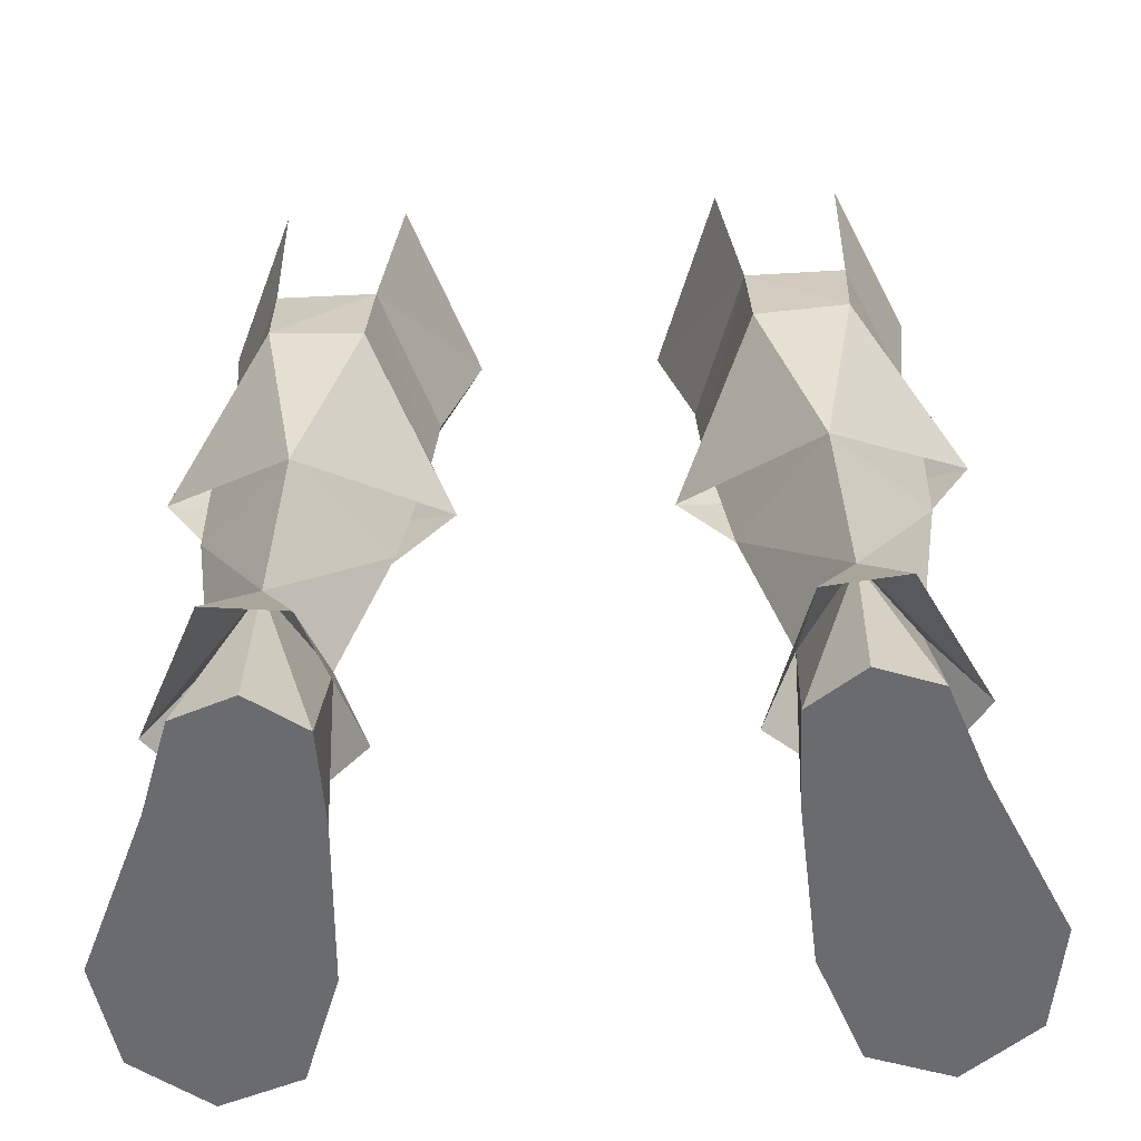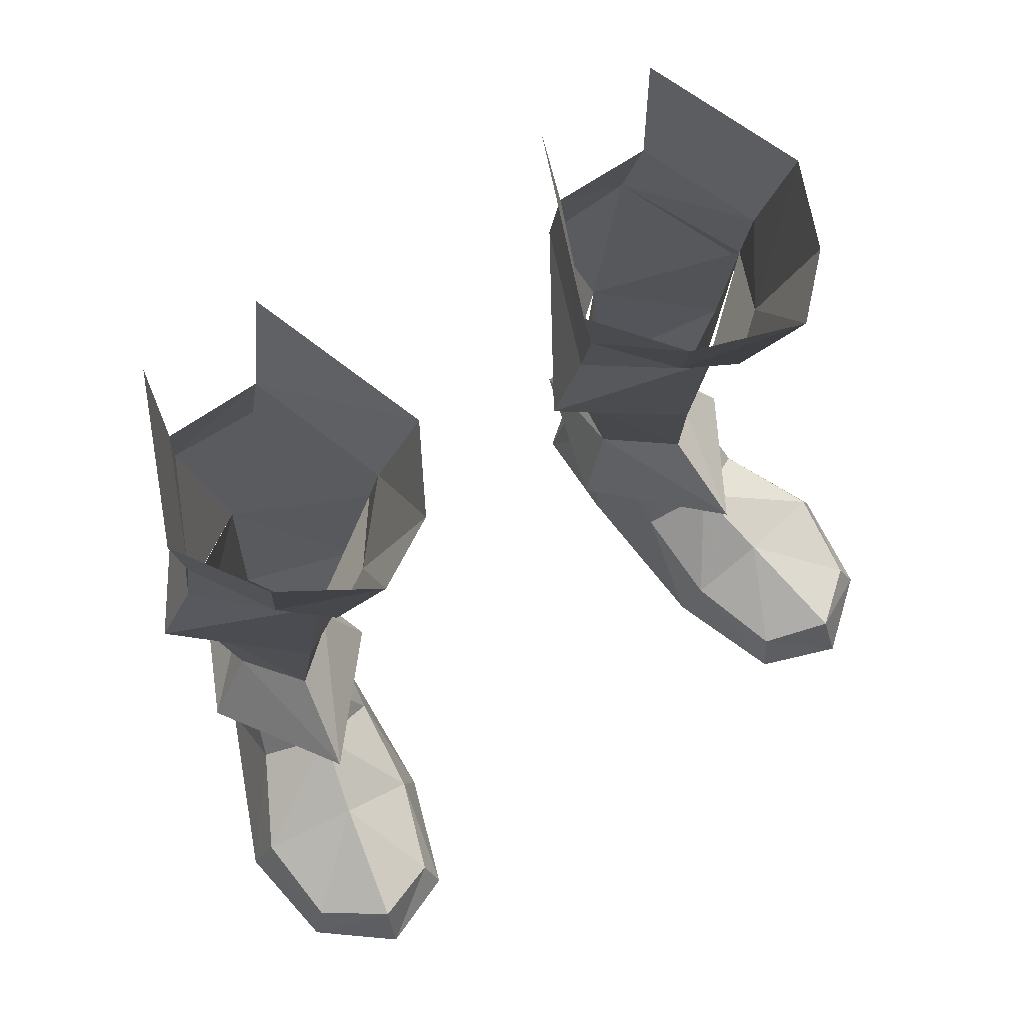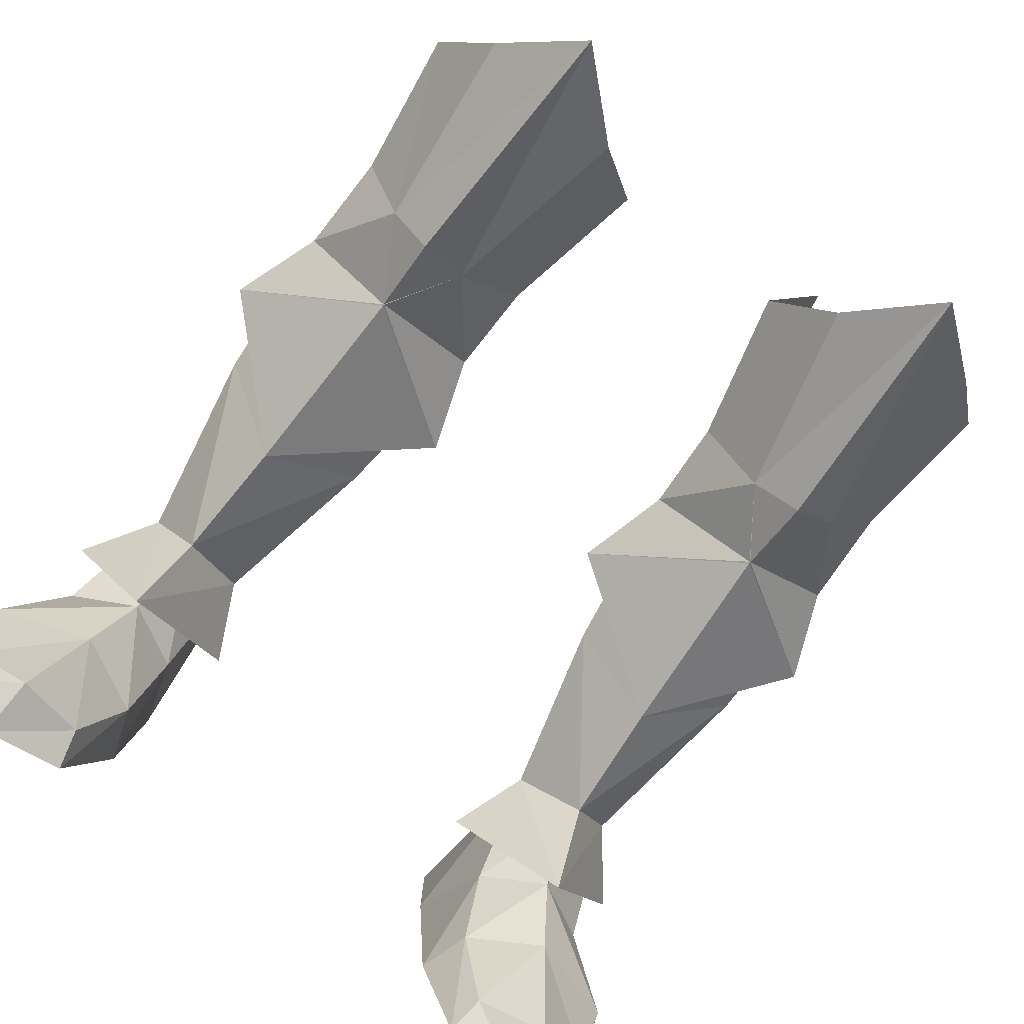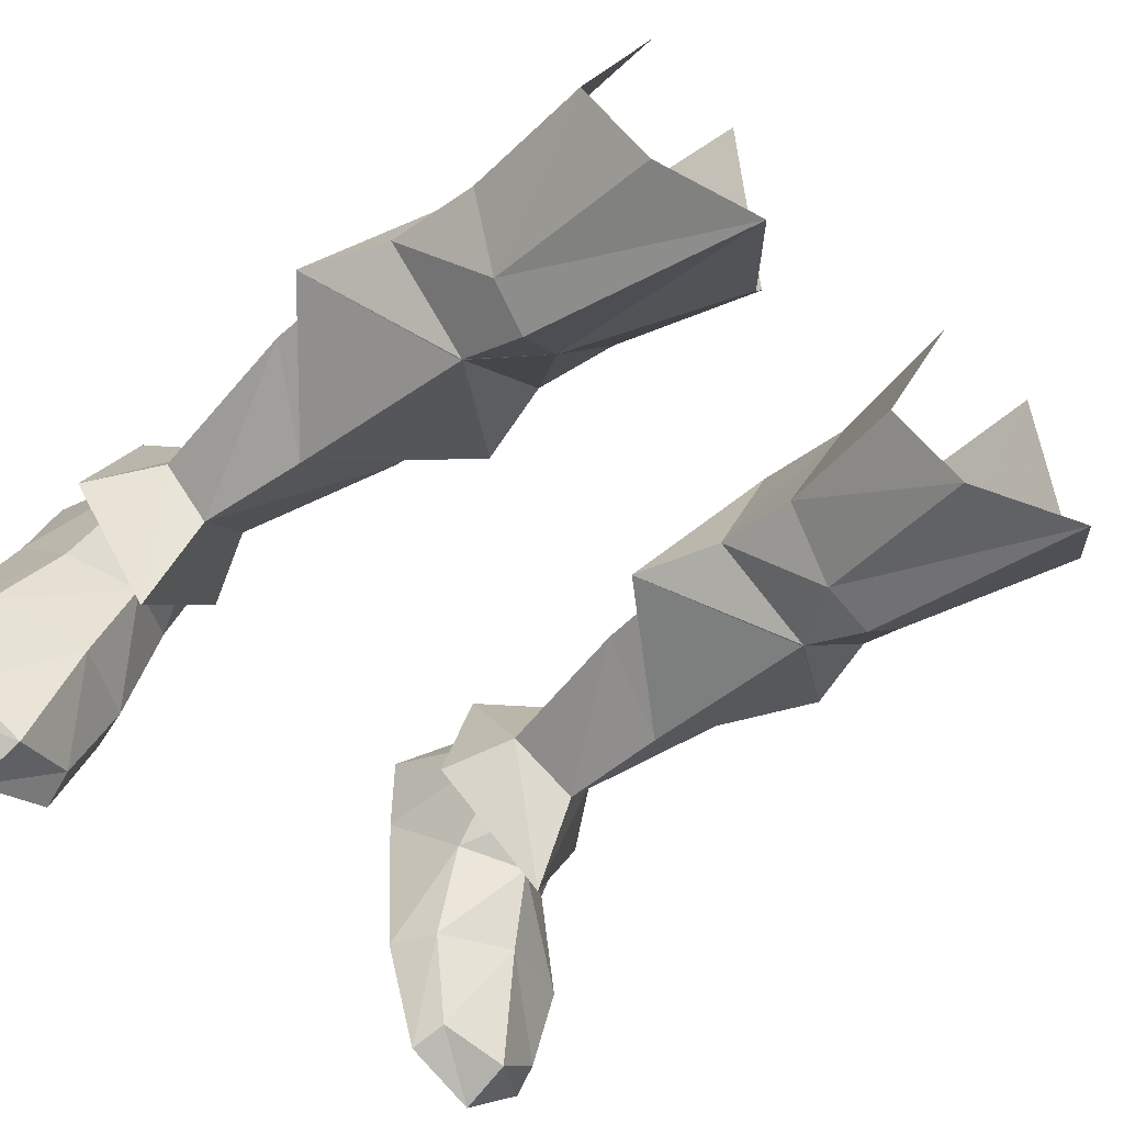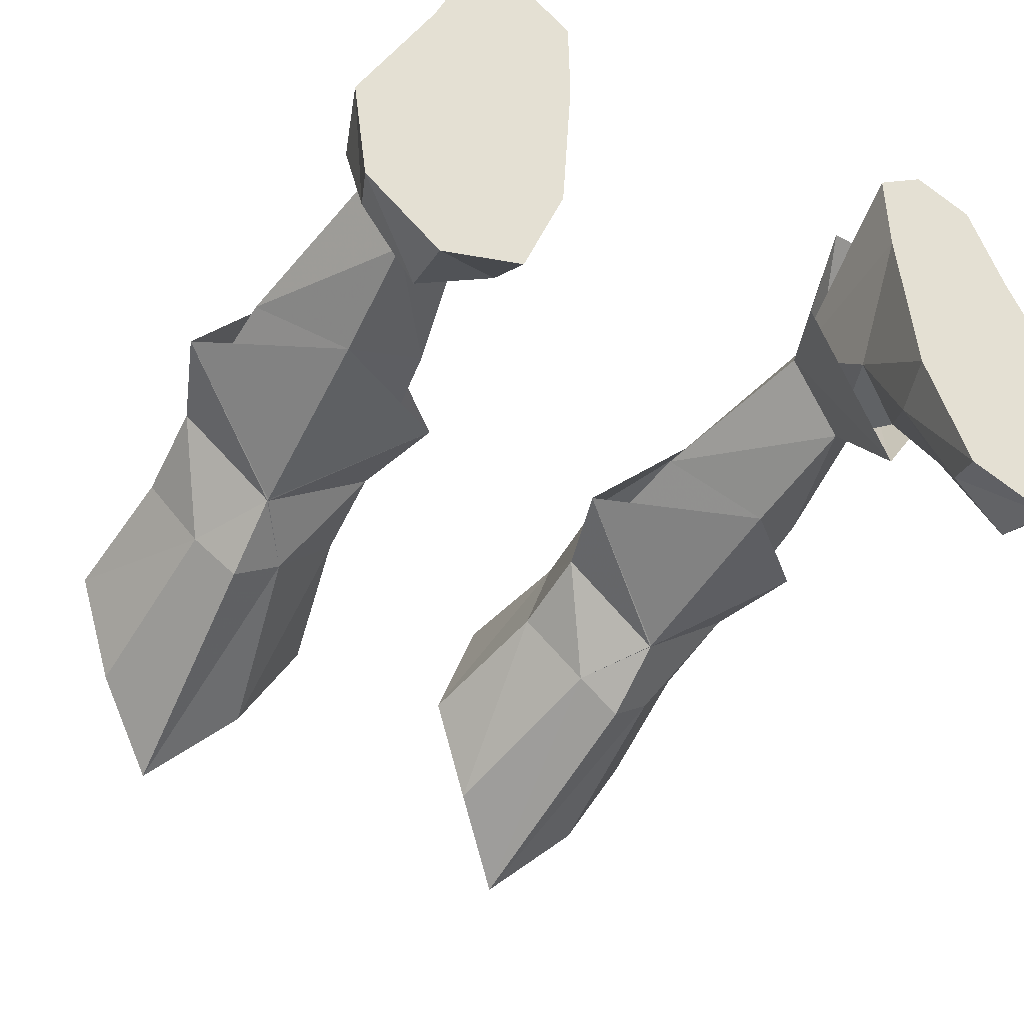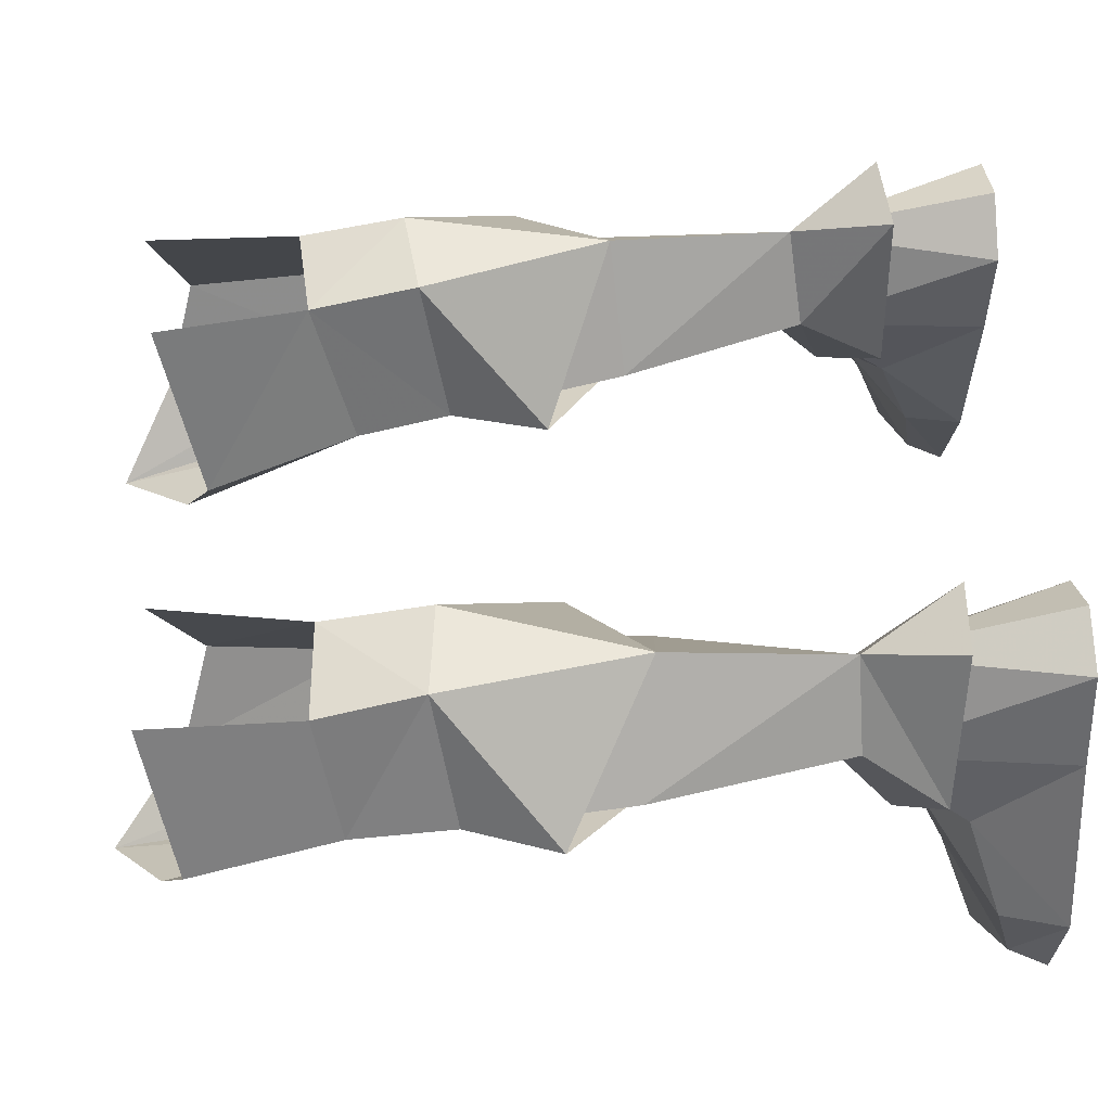
<metadata>
{"format":"obj","ext":"obj","renderer":"f3d","projection":"perspective","resolution":1024,"background":"white","views":[{"elev":-53.4,"azim":-176.7,"up":"+Z"},{"elev":69.4,"azim":-34.0,"up":"+Z"},{"elev":-79.9,"azim":-35.3,"up":"+Y"},{"elev":-51.3,"azim":-46.0,"up":"+Y"},{"elev":-44.5,"azim":150.6,"up":"+Y"},{"elev":55.4,"azim":85.9,"up":"+Y"}]}
</metadata>
<code>
g knight_shoe_male_46050
v 7.97 -4.831 -0.06583
v 8.259 -4.314 1.181
v 7.164 -1.185 1.787
v 6.595 -0.9133 -0.06584
v 8.972 1.454 4.366
v 9.659 -1.203 3.169
v 12.88 -0.4572 1.989
v 11.15 2.552 3.011
v 10.52 -5.188 1.86
v 10.68 -5.845 -0.06545
v 13.11 -3.854 -0.06513
v 12.6 -3.553 1.2
v 13.63 -0.09919 -0.06513
v 11.13 5.568 -0.06516
v 6.595 -0.9133 -0.06584
v 6.225 4.845 -0.06585
v 11.13 5.568 -0.06516
v 13.63 -0.09919 -0.06513
v 10.02 8.734 -0.06525
v 6.258 8.169 -0.06571
v 10.14 5.25 6.448
v 10.02 8.734 -0.06525
v 8.238 7.889 6.511
v 6.517 5.145 6.16
v 6.258 8.169 -0.06571
v 6.225 4.845 -0.06585
v 6.869 2.064 3.028
v 8.627 3.064 6.961
v 7.97 -4.831 -0.06583
v 13.11 -3.854 -0.06513
v 11.13 4.869 13.07
v 8.304 2.533 11.32
v 8.627 3.064 6.961
v 10.14 5.25 6.448
v 5.105 4.687 12.21
v 6.517 5.145 6.16
v 3.353 4.259 14.89
v 7.93 1.592 18.33
v 7.91 1.582 18.38
v 4.316 4.089 18.08
v 9.132 8.6 19.21
v 6.071 8.626 18.86
v 5.968 7.921 22.47
v 9.287 7.798 22.72
v 8.238 7.889 6.511
v 7.952 8.254 12.52
v 11.61 2.947 26.9
v 9.904 -0.3302 27.98
v 9.439 1.364 21.24
v 11.11 3.837 21.97
v 4.768 -0.6986 27.36
v 3.017 2.425 26.3
v 4.177 3.435 21.22
v 6.285 1.126 20.81
v 9.324 7.942 27.8
v 5.235 8.094 27.51
v 5.968 7.921 22.47
v 12.5 4.691 15.47
v 11.29 4.378 18.53
v 7.942 1.586 18.38
v 10.14 5.25 6.448
v 8.627 3.064 6.961
v 9.093 0.1286 4.859
v 11.88 4.756 4.03
v 8.238 7.889 6.511
v 9.551 9.622 3.617
v 6.517 5.145 6.16
v 6.919 9.466 3.419
v 5.354 4.523 3.544
v 7.916 0.1293 20.98
v 8.026 9.497 -0.06549
v 8.026 9.497 -0.06549
v 10.68 -5.845 -0.06545
v 6.071 8.626 18.86
v 7.952 8.254 12.52
v 11.29 4.378 18.53
v 4.316 4.089 18.08
v 7.334 -2.698 29.84
v 8.304 2.533 11.32
v 6.919 9.466 3.419
v -8.099 -4.831 -0.06583
v -6.724 -0.9133 -0.06583
v -7.292 -1.185 1.787
v -8.387 -4.314 1.181
v -9.1 1.454 4.366
v -11.28 2.552 3.011
v -13.01 -0.4573 1.989
v -9.788 -1.203 3.169
v -10.65 -5.188 1.86
v -12.73 -3.553 1.2
v -13.24 -3.854 -0.06513
v -10.81 -5.845 -0.06545
v -11.26 5.568 -0.06516
v -13.76 -0.09923 -0.06514
v -6.724 -0.9133 -0.06583
v -13.76 -0.09923 -0.06514
v -11.26 5.568 -0.06516
v -6.354 4.845 -0.06583
v -10.15 8.734 -0.06525
v -6.386 8.169 -0.0657
v -10.27 5.25 6.448
v -8.367 7.889 6.511
v -10.15 8.734 -0.06525
v -6.645 5.145 6.16
v -6.354 4.845 -0.06583
v -6.386 8.169 -0.0657
v -6.997 2.064 3.028
v -8.756 3.064 6.961
v -8.099 -4.831 -0.06583
v -13.24 -3.854 -0.06513
v -11.26 4.869 13.07
v -10.27 5.25 6.448
v -8.756 3.064 6.961
v -8.433 2.533 11.32
v -6.645 5.145 6.16
v -5.234 4.687 12.21
v -3.482 4.259 14.89
v -4.444 4.089 18.08
v -8.038 1.582 18.38
v -8.058 1.592 18.33
v -9.261 8.6 19.21
v -9.415 7.798 22.72
v -6.096 7.921 22.47
v -6.2 8.626 18.86
v -8.081 8.254 12.52
v -8.367 7.889 6.511
v -11.74 2.947 26.9
v -11.23 3.837 21.97
v -9.567 1.364 21.24
v -10.03 -0.3302 27.98
v -4.896 -0.6986 27.36
v -6.414 1.126 20.81
v -4.306 3.435 21.22
v -3.145 2.425 26.3
v -9.453 7.942 27.8
v -6.096 7.921 22.47
v -5.363 8.094 27.51
v -12.63 4.691 15.47
v -8.071 1.586 18.38
v -11.42 4.378 18.53
v -10.27 5.25 6.448
v -12.01 4.756 4.03
v -9.221 0.1285 4.859
v -8.756 3.064 6.961
v -8.367 7.889 6.511
v -9.68 9.622 3.617
v -6.645 5.145 6.16
v -5.483 4.523 3.544
v -7.048 9.466 3.419
v -8.044 0.1292 20.98
v -8.155 9.497 -0.06548
v -8.155 9.497 -0.06548
v -10.81 -5.845 -0.06545
v -6.2 8.626 18.86
v -8.081 8.254 12.52
v -11.42 4.378 18.53
v -4.444 4.089 18.08
v -7.463 -2.698 29.84
v -8.433 2.533 11.32
v -7.048 9.466 3.419
f 1 2 3
f 3 4 1
f 5 6 7
f 7 8 5
f 9 10 11
f 11 12 9
f 8 7 13
f 13 14 8
f 15 16 17
f 17 18 15
f 19 17 16
f 16 20 19
f 21 14 22
f 22 23 21
f 24 23 25
f 25 26 24
f 27 5 28
f 28 24 27
f 2 1 10
f 10 9 2
f 12 11 13
f 13 7 12
f 29 15 18
f 18 30 29
f 6 9 12
f 12 7 6
f 5 27 3
f 3 6 5
f 27 26 4
f 4 3 27
f 31 32 33
f 33 34 31
f 2 9 6
f 6 3 2
f 33 32 35
f 35 36 33
f 37 38 39
f 39 40 37
f 41 42 43
f 43 44 41
f 31 34 45
f 45 46 31
f 45 36 35
f 35 46 45
f 47 48 49
f 49 50 47
f 51 52 53
f 53 54 51
f 50 44 55
f 55 47 50
f 52 56 57
f 57 53 52
f 58 59 60
f 60 38 58
f 54 53 40
f 40 39 54
f 61 62 63
f 63 64 61
f 65 61 64
f 64 66 65
f 67 65 68
f 68 69 67
f 59 50 49
f 49 60 59
f 50 59 41
f 41 44 50
f 60 70 54
f 54 39 60
f 28 5 21
f 19 20 71
f 27 24 26
f 22 72 23
f 25 23 72
f 21 8 14
f 73 29 30
f 38 60 39
f 74 40 57
f 75 41 58
f 75 37 74
f 31 76 32
f 32 77 35
f 42 41 75
f 49 78 70
f 51 54 78
f 48 78 49
f 58 41 59
f 49 70 60
f 53 57 40
f 37 40 74
f 38 79 58
f 38 37 79
f 76 31 46
f 46 35 77
f 65 66 80
f 67 69 63
f 54 70 78
f 63 62 67
f 5 8 21
f 81 82 83
f 83 84 81
f 85 86 87
f 87 88 85
f 89 90 91
f 91 92 89
f 86 93 94
f 94 87 86
f 95 96 97
f 97 98 95
f 99 100 98
f 98 97 99
f 101 102 103
f 103 93 101
f 104 105 106
f 106 102 104
f 107 104 108
f 108 85 107
f 84 89 92
f 92 81 84
f 90 87 94
f 94 91 90
f 109 110 96
f 96 95 109
f 88 87 90
f 90 89 88
f 85 88 83
f 83 107 85
f 107 83 82
f 82 105 107
f 111 112 113
f 113 114 111
f 84 83 88
f 88 89 84
f 113 115 116
f 116 114 113
f 117 118 119
f 119 120 117
f 121 122 123
f 123 124 121
f 111 125 126
f 126 112 111
f 126 125 116
f 116 115 126
f 127 128 129
f 129 130 127
f 131 132 133
f 133 134 131
f 128 127 135
f 135 122 128
f 134 133 136
f 136 137 134
f 138 120 139
f 139 140 138
f 118 133 132
f 132 119 118
f 141 142 143
f 143 144 141
f 145 146 142
f 142 141 145
f 147 148 149
f 149 145 147
f 129 128 140
f 140 139 129
f 121 140 128
f 128 122 121
f 139 119 132
f 132 150 139
f 108 101 85
f 99 151 100
f 107 105 104
f 103 102 152
f 106 152 102
f 101 93 86
f 153 110 109
f 120 119 139
f 154 136 118
f 155 138 121
f 155 154 117
f 111 114 156
f 114 116 157
f 124 155 121
f 129 150 158
f 131 158 132
f 130 129 158
f 138 140 121
f 129 139 150
f 118 136 133
f 117 154 118
f 120 138 159
f 120 159 117
f 156 125 111
f 125 157 116
f 145 160 146
f 147 143 148
f 132 158 150
f 143 147 144
f 85 101 86

</code>
